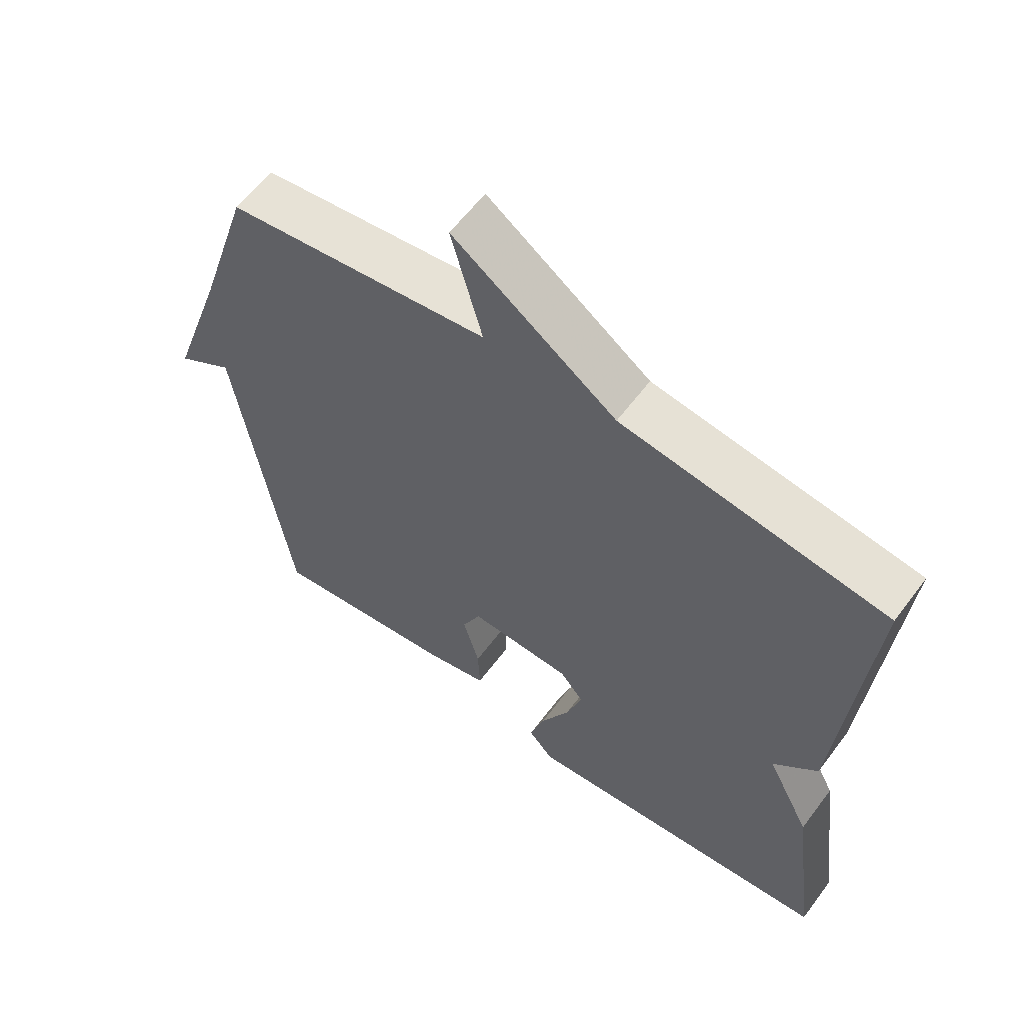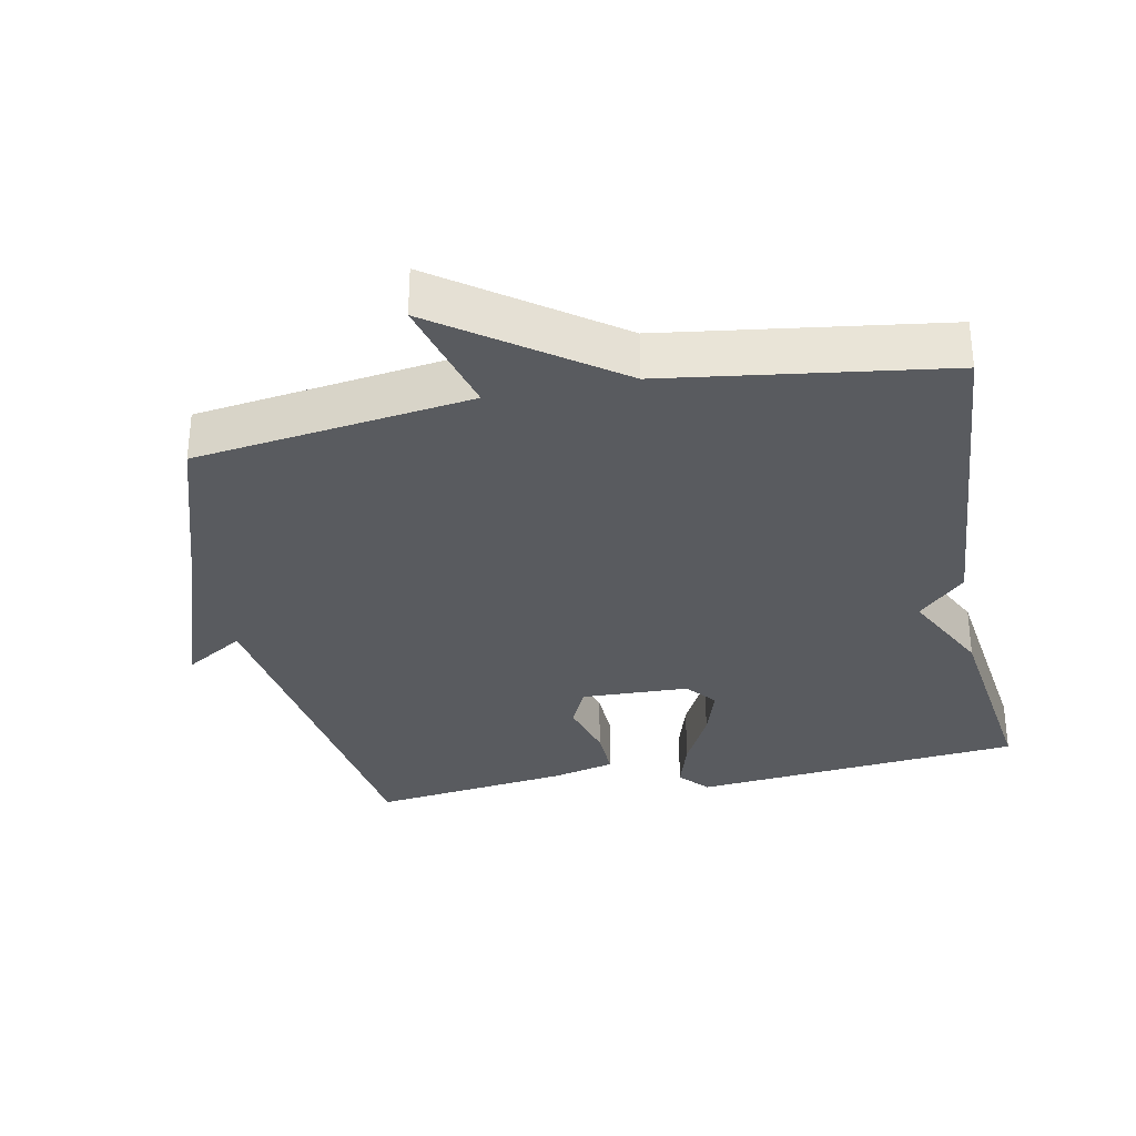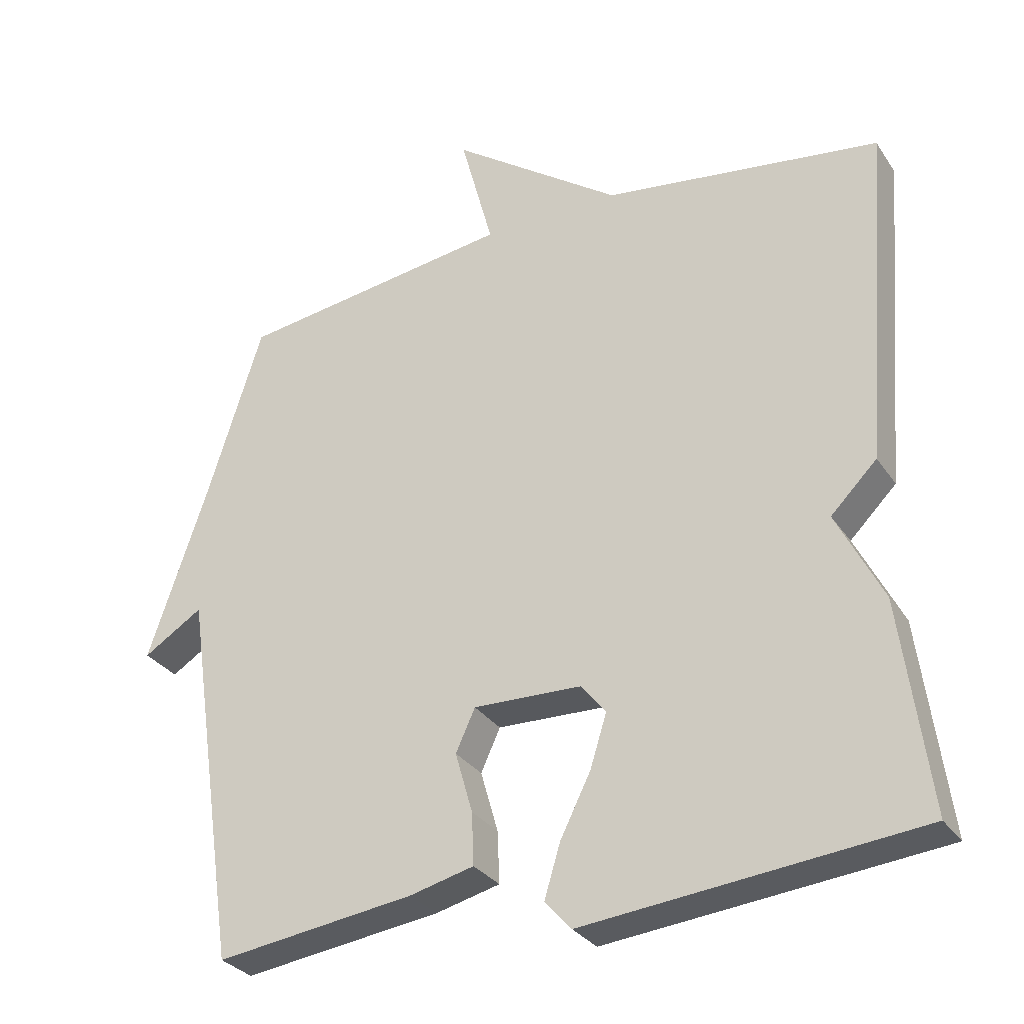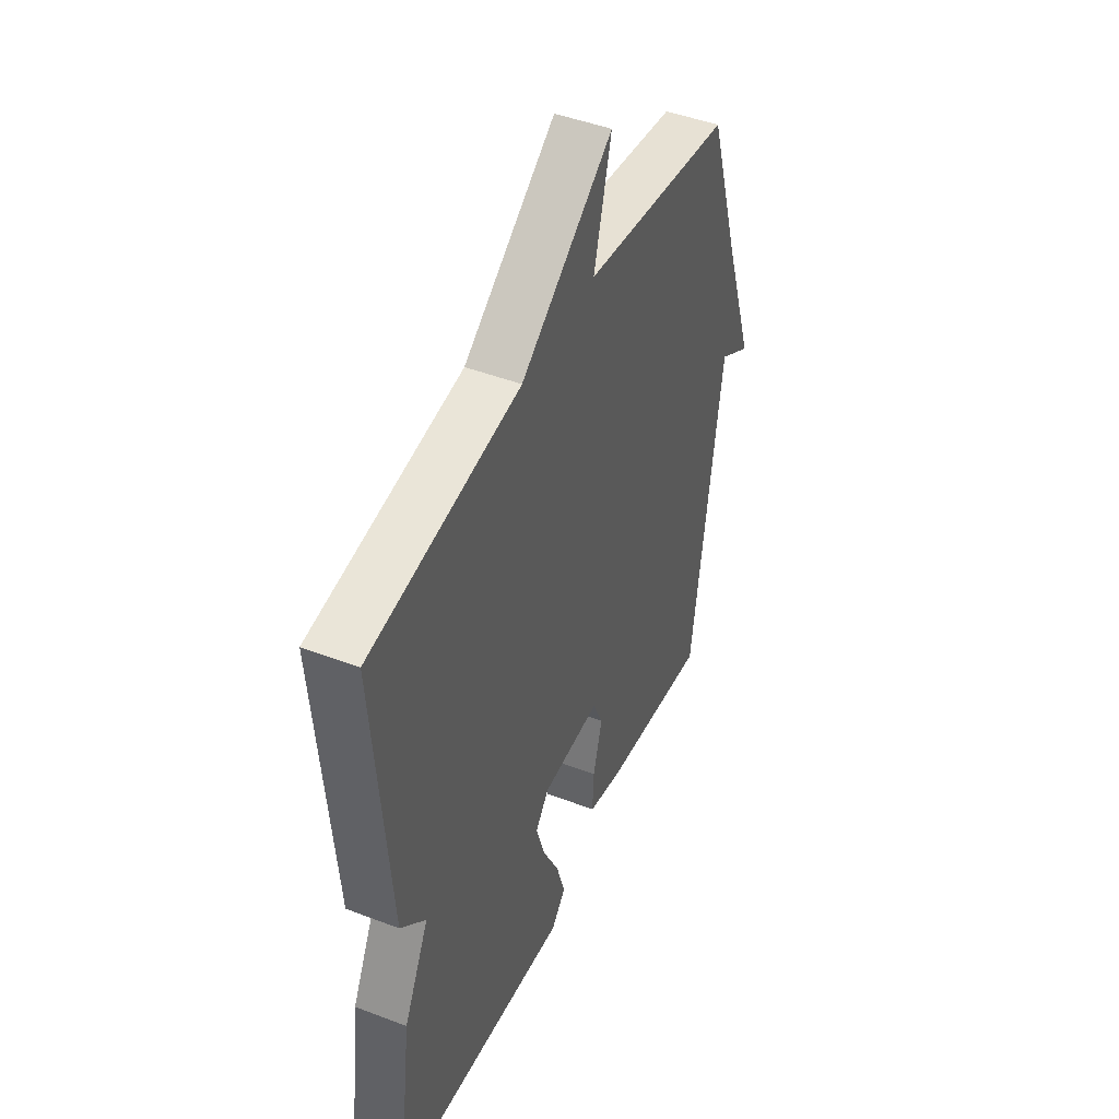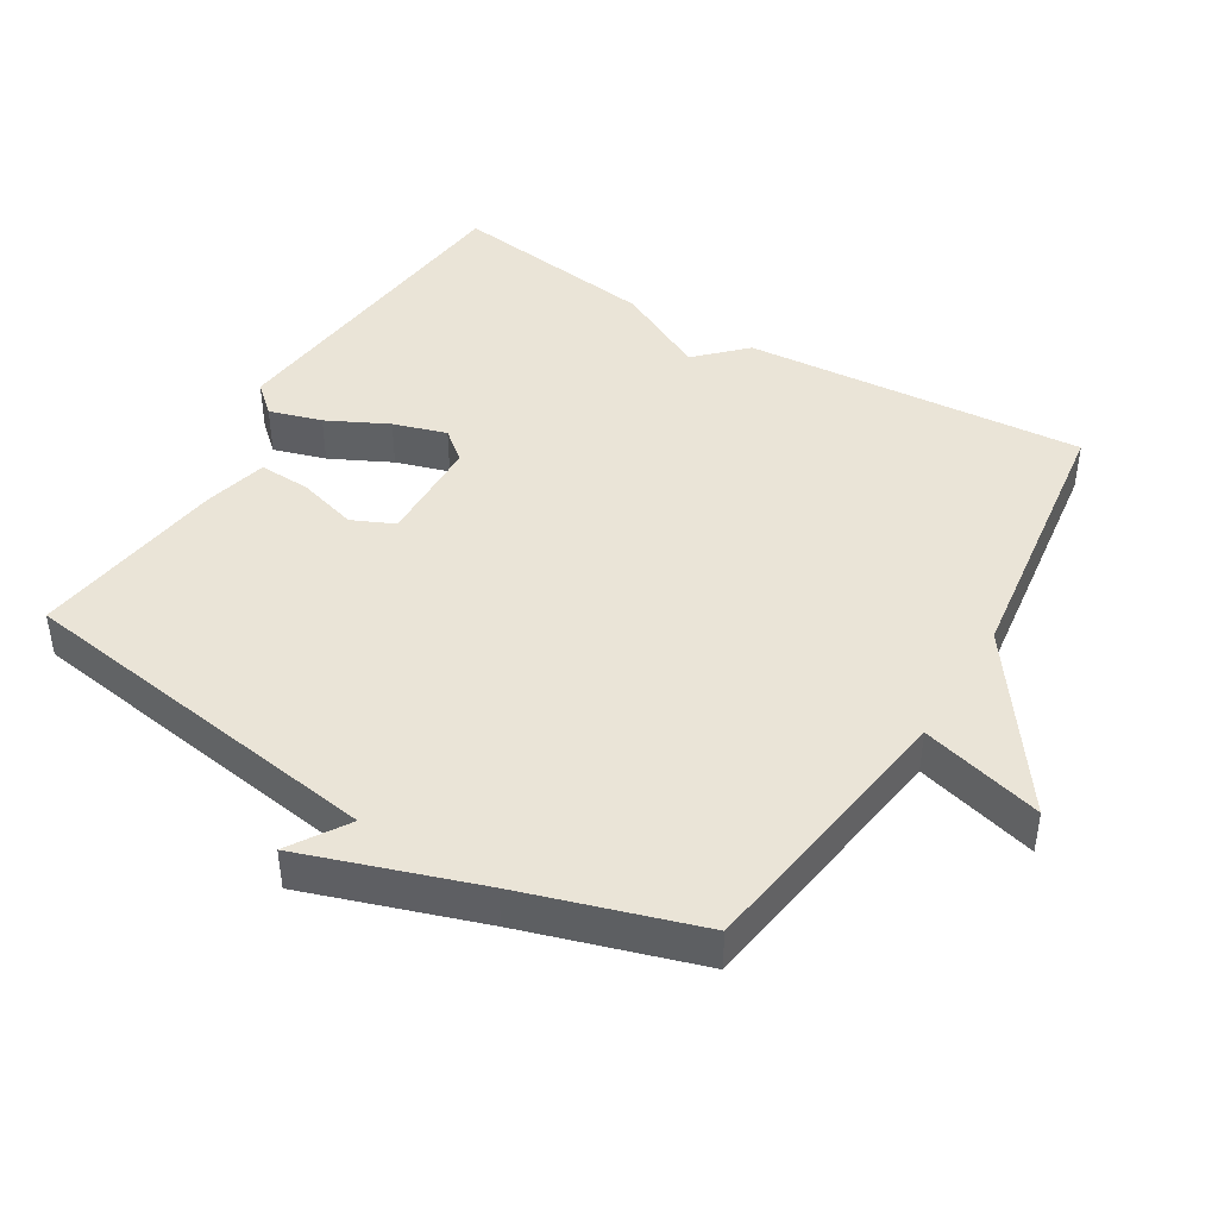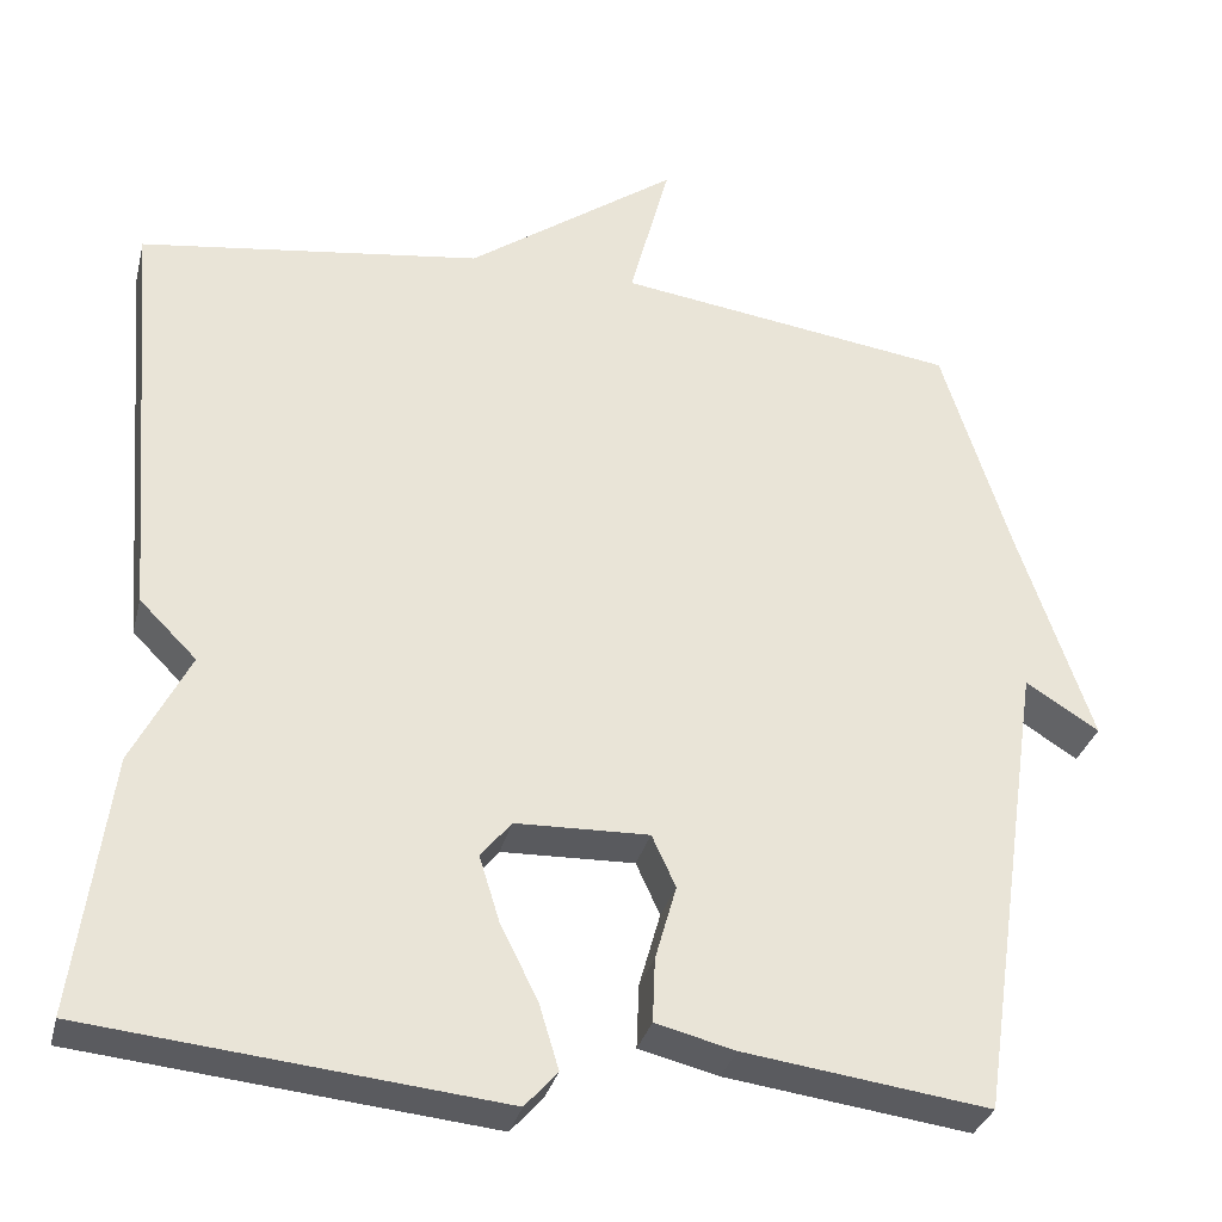
<metadata>
{"format":"obj","ext":"obj","renderer":"f3d","projection":"perspective","resolution":1024,"background":"white","views":[{"elev":60.5,"azim":36.7,"up":"+Z"},{"elev":-32.1,"azim":11.2,"up":"+Y"},{"elev":-30.4,"azim":27.9,"up":"+Z"},{"elev":45.9,"azim":113.7,"up":"+Z"},{"elev":43.6,"azim":-58.7,"up":"+Y"},{"elev":-32.2,"azim":166.2,"up":"+Z"}]}
</metadata>
<code>
v 0.5 0.07 -0.5
v 0.019 0.07 -0.548
v -0.019 0.07 -0.505
v 0.004 0.07 -0.429
v 0.048 0.07 -0.341
v 0.072 0.07 -0.264
v 0.036 0.07 -0.22
v -0.12 0.07 -0.215
v -0.148 0.07 -0.276
v -0.123 0.07 -0.364
v -0.12 0.07 -0.439
v -0.213 0.07 -0.462
v -0.5 0.07 -0.5
v -0.58 0.07 0.046
v -0.666 0.07 -0.008
v -0.58 0.07 0.246
v -0.5 0.07 0.5
v -0.101 0.07 0.556
v -0.148 0.07 0.733
v 0.099 0.07 0.556
v 0.5 0.07 0.5
v 0.46 0.07 0.004
v 0.393 0.07 -0.063
v 0.46 0.07 -0.196
v 0.5 0 -0.5
v 0.019 0 -0.548
v -0.019 0 -0.505
v 0.004 0 -0.429
v 0.048 0 -0.341
v 0.072 0 -0.264
v 0.036 0 -0.22
v -0.12 0 -0.215
v -0.148 0 -0.276
v -0.123 0 -0.364
v -0.12 0 -0.439
v -0.213 0 -0.462
v -0.5 0 -0.5
v -0.58 0 0.046
v -0.666 0 -0.008
v -0.58 0 0.246
v -0.5 0 0.5
v -0.101 0 0.556
v -0.148 0 0.733
v 0.099 0 0.556
v 0.5 0 0.5
v 0.46 0 0.004
v 0.393 0 -0.063
v 0.46 0 -0.196
f 3 4 5
f 2 3 5
f 1 2 5
f 24 1 5
f 23 24 5
f 20 21 22 23
f 18 19 20 23
f 16 17 18 23
f 14 15 16
f 13 14 16
f 12 13 16
f 11 12 16
f 10 11 16
f 9 10 16
f 8 9 16
f 7 8 16 23
f 6 7 23
f 5 6 23
f 29 28 27
f 29 27 26
f 29 26 25
f 29 25 48
f 29 48 47
f 47 46 45 44
f 47 44 43 42
f 47 42 41 40
f 40 39 38
f 40 38 37
f 40 37 36
f 40 36 35
f 40 35 34
f 40 34 33
f 40 33 32
f 47 40 32 31
f 47 31 30
f 47 30 29
f 1 25 26 2
f 2 26 27 3
f 3 27 28 4
f 4 28 29 5
f 5 29 30 6
f 6 30 31 7
f 7 31 32 8
f 8 32 33 9
f 9 33 34 10
f 10 34 35 11
f 11 35 36 12
f 12 36 37 13
f 13 37 38 14
f 14 38 39 15
f 15 39 40 16
f 16 40 41 17
f 17 41 42 18
f 18 42 43 19
f 19 43 44 20
f 20 44 45 21
f 21 45 46 22
f 22 46 47 23
f 23 47 48 24
f 24 48 25 1

</code>
